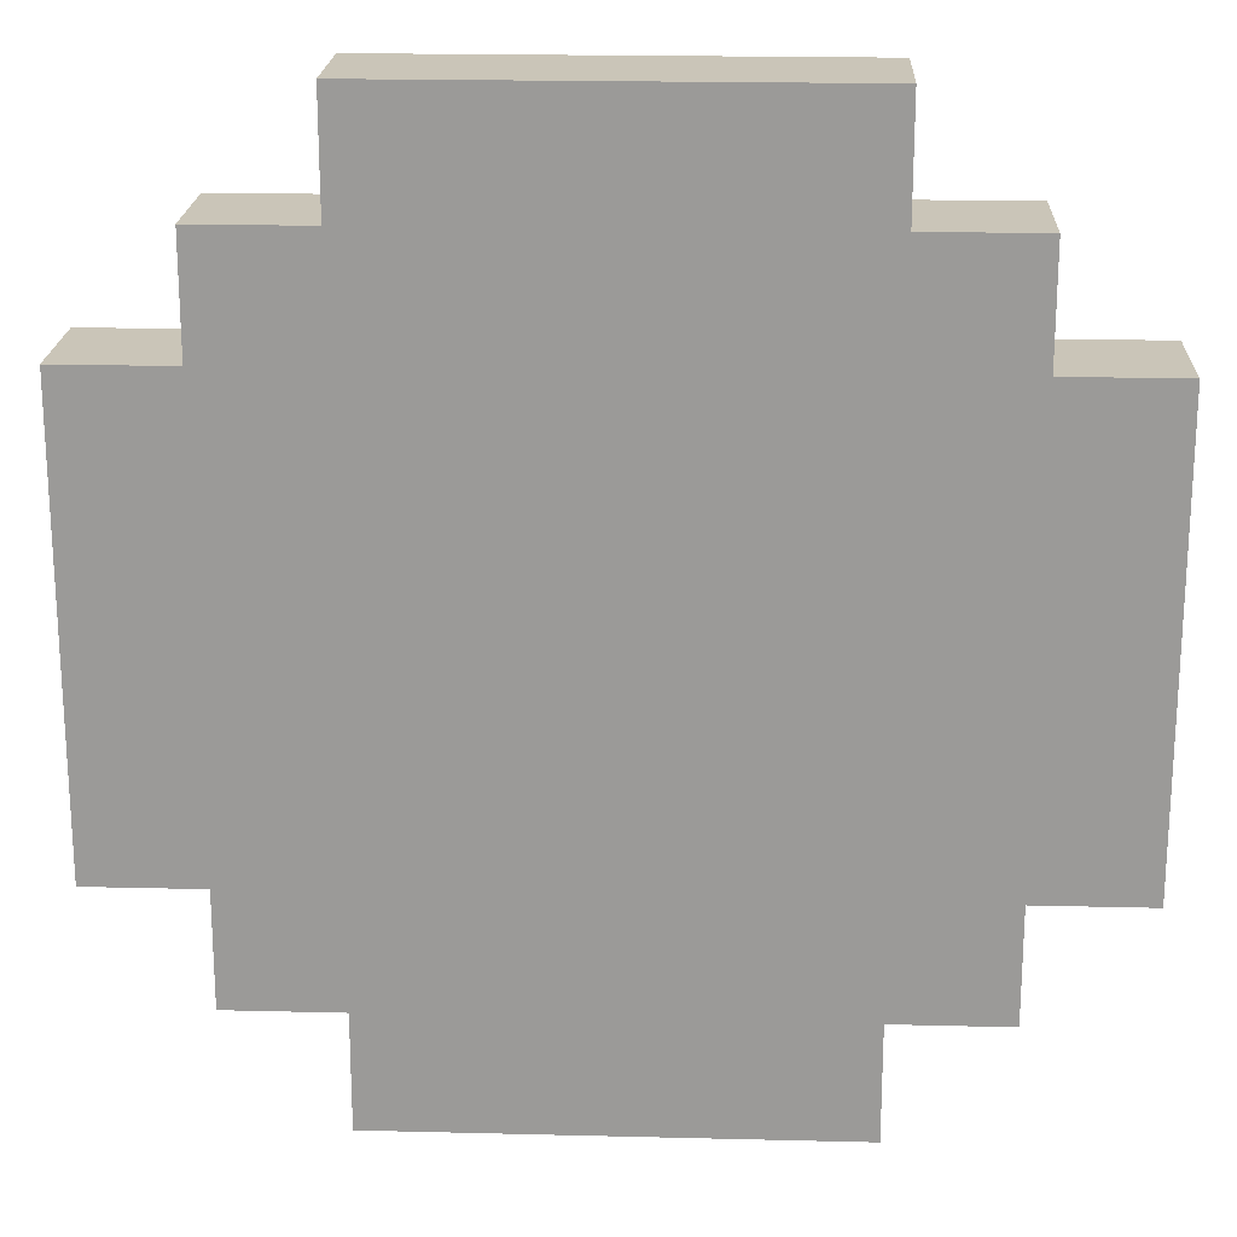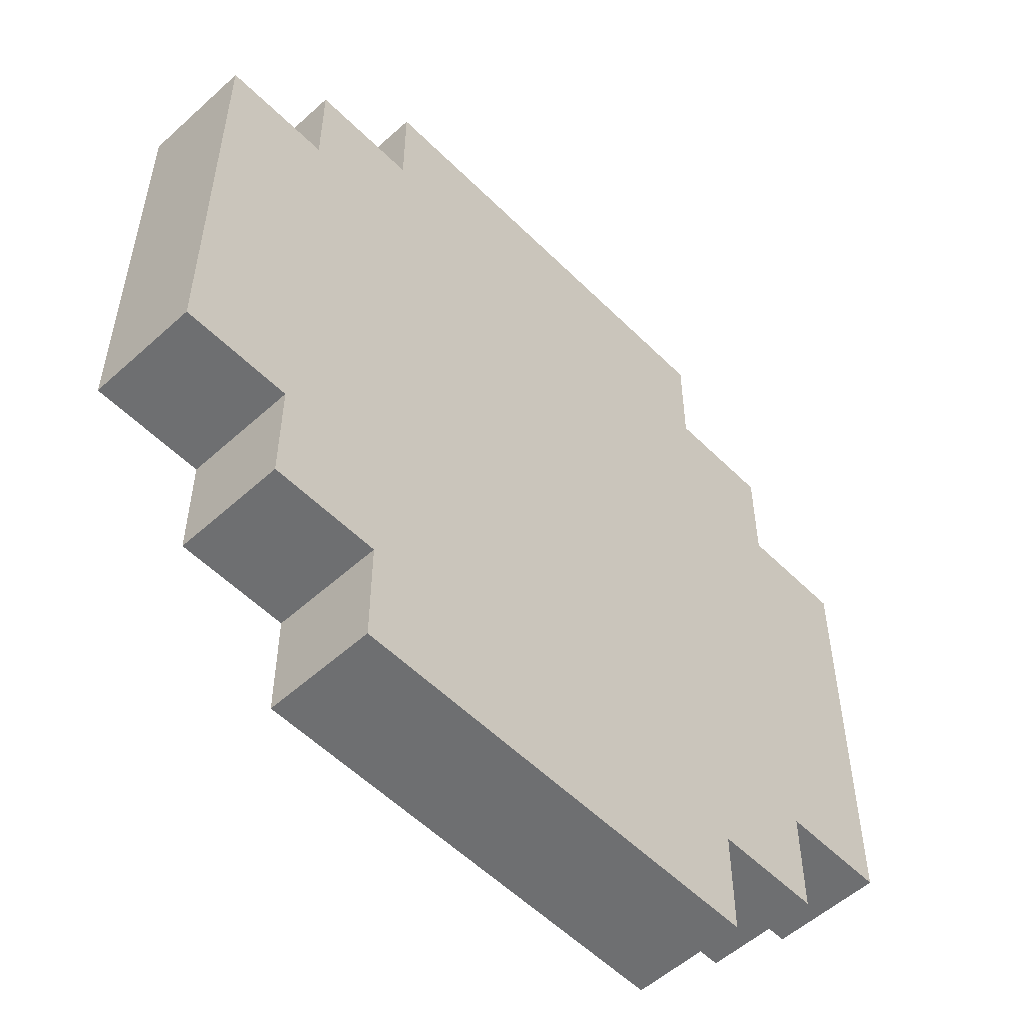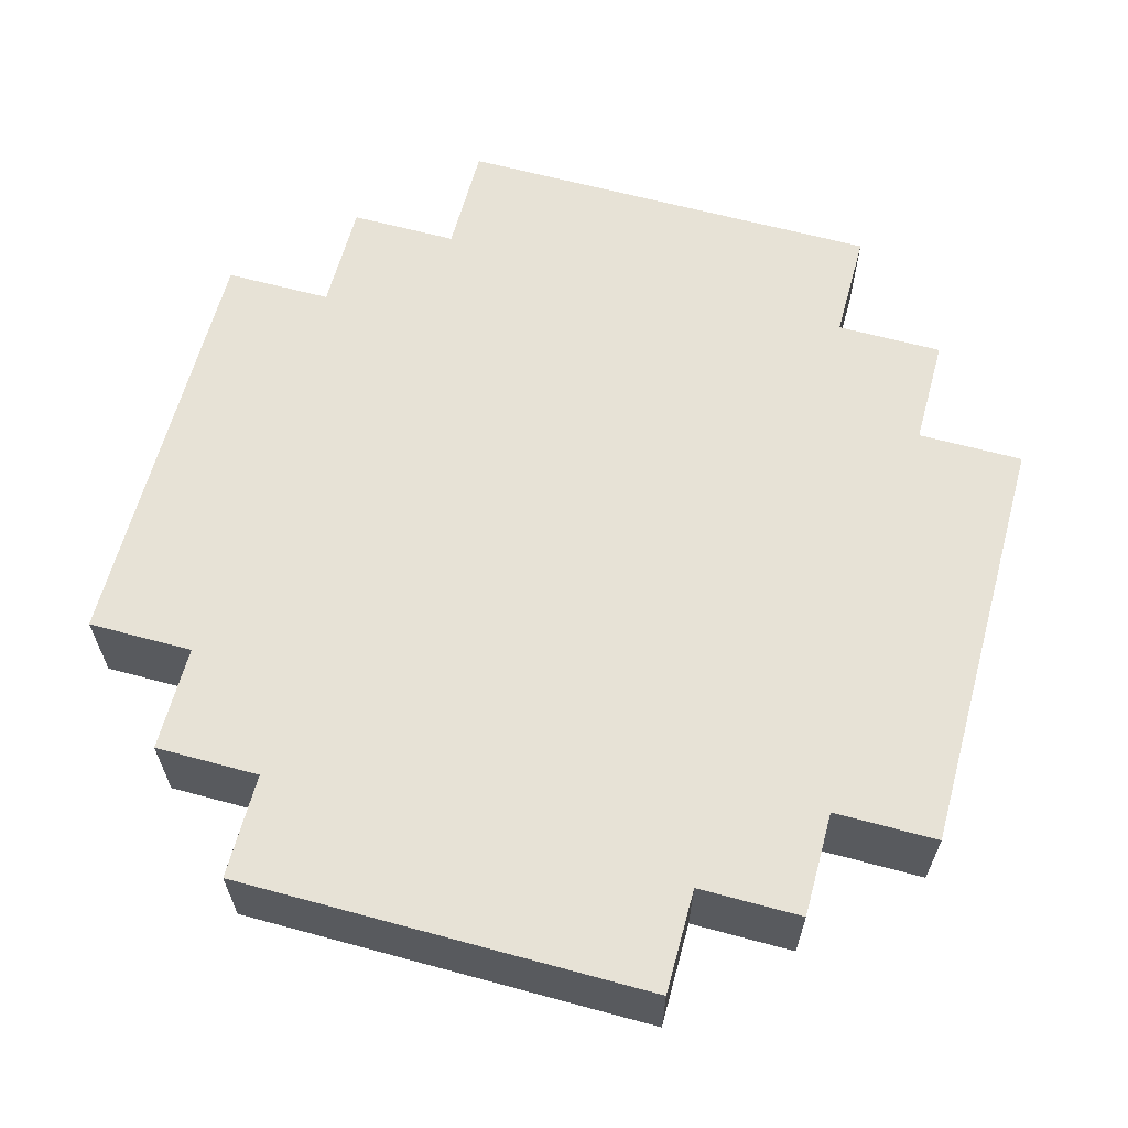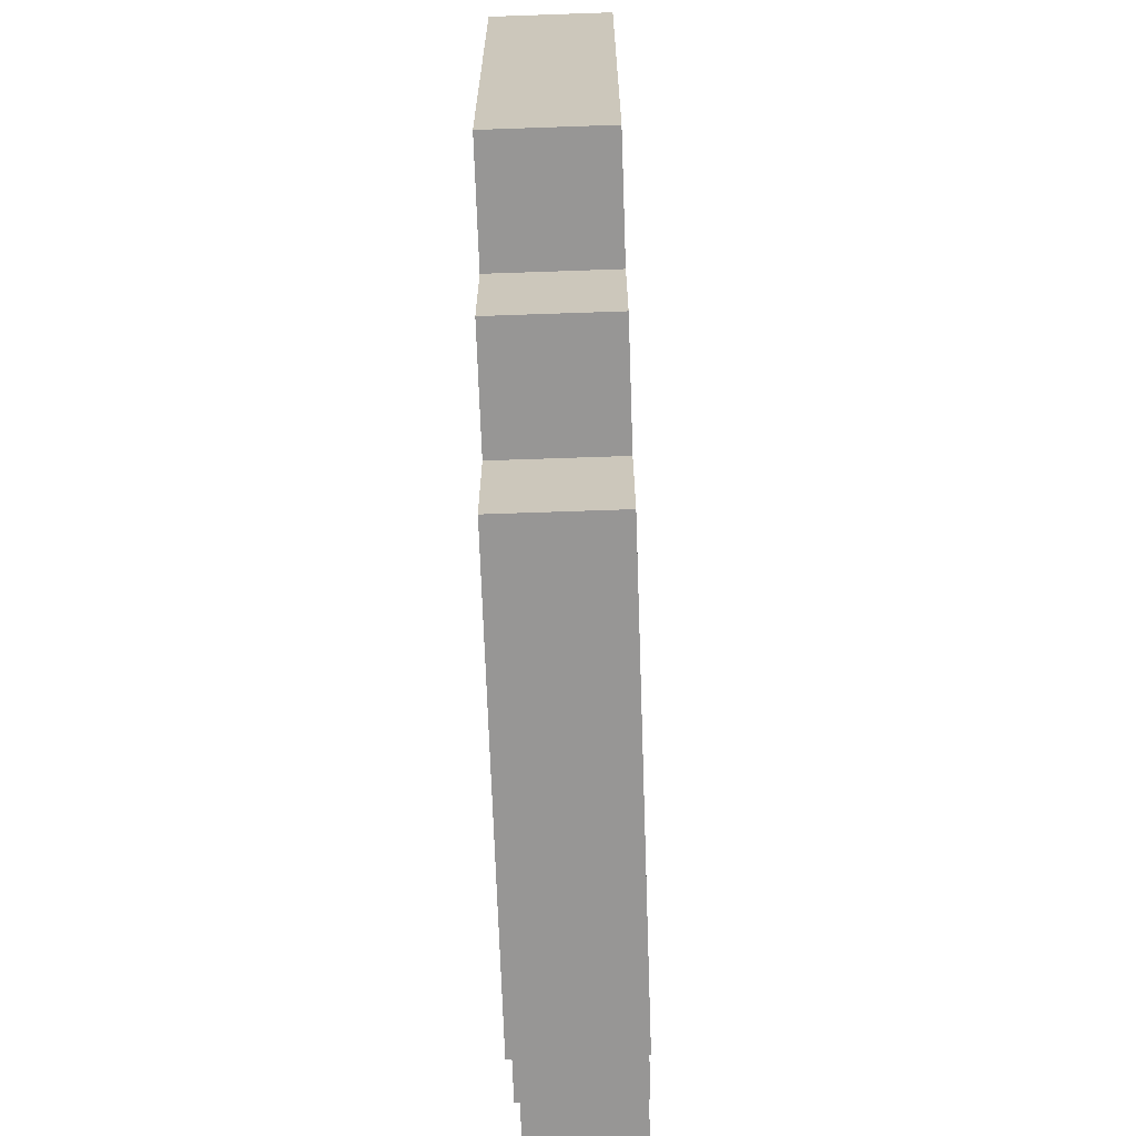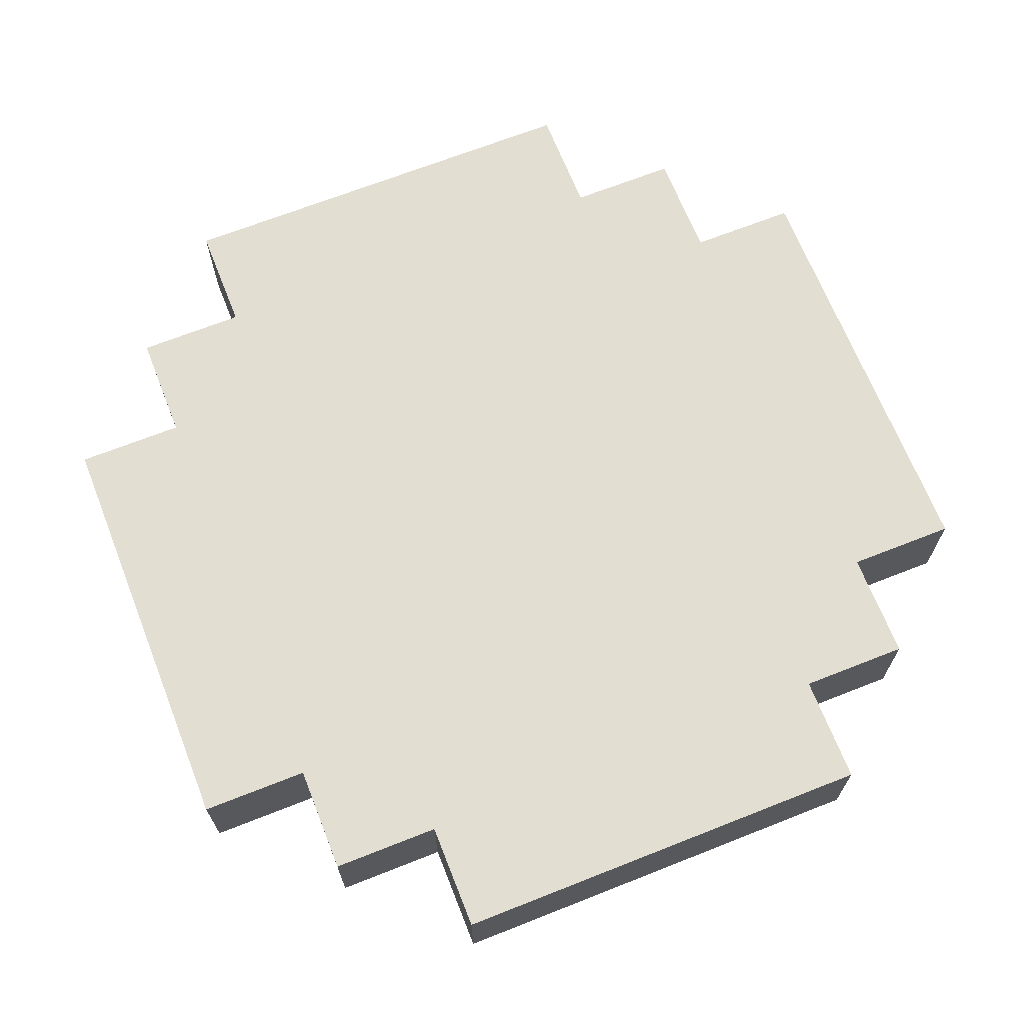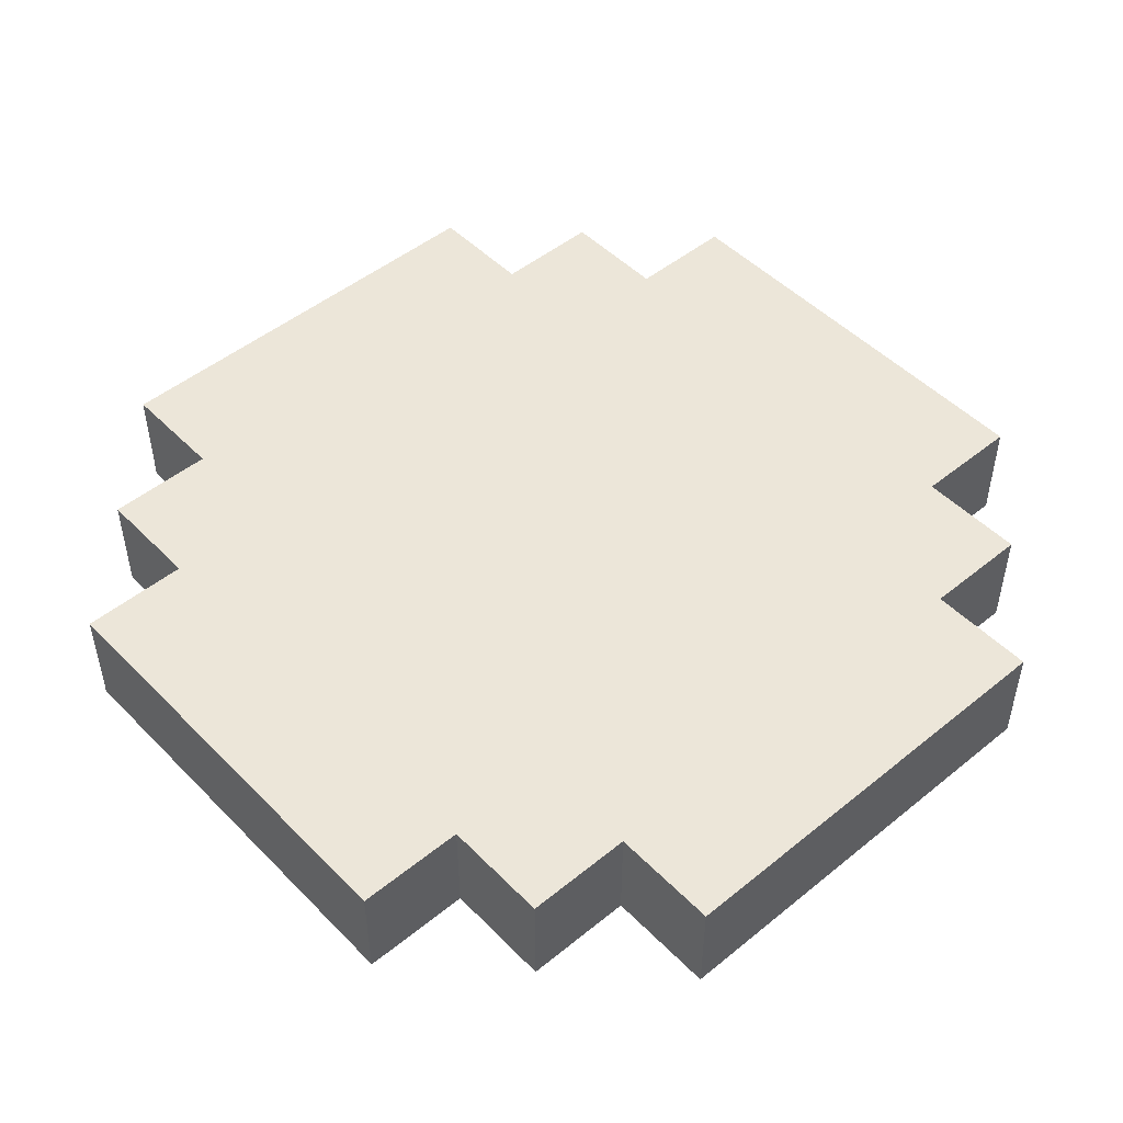
<metadata>
{"format":"obj","ext":"obj","renderer":"f3d","projection":"perspective","resolution":1024,"background":"white","views":[{"elev":20.3,"azim":2.6,"up":"+Z"},{"elev":-54.6,"azim":-46.3,"up":"+Z"},{"elev":63.2,"azim":-164.7,"up":"+Y"},{"elev":-68.0,"azim":92.0,"up":"+Z"},{"elev":68.0,"azim":158.4,"up":"+Y"},{"elev":49.0,"azim":48.0,"up":"+Y"}]}
</metadata>
<code>
g jarpart2
v -0.004 0.001 0.002
v -0.004 0 0.002
v -0.004 0 -0.002
v -0.004 0.001 -0.002
v -0.003 0.001 0.003
v -0.003 0 0.003
v -0.003 0 0.002
v -0.003 0.001 0.002
v -0.003 0.001 -0.002
v -0.003 0 -0.002
v -0.003 0 -0.003
v -0.003 0.001 -0.003
v -0.002 0.001 0.004
v -0.002 0 0.004
v -0.002 0 0.003
v -0.002 0.001 0.003
v -0.002 0.001 -0.003
v -0.002 0 -0.003
v -0.002 0 -0.004
v -0.002 0.001 -0.004
v 0.002 0 0.004
v 0.002 0.001 0.004
v 0.002 0 0.003
v 0.002 0.001 0.003
v 0.002 0 -0.003
v 0.002 0.001 -0.003
v 0.002 0 -0.004
v 0.002 0.001 -0.004
v 0.003 0 0.003
v 0.003 0.001 0.003
v 0.003 0 0.002
v 0.003 0.001 0.002
v 0.003 0 -0.002
v 0.003 0.001 -0.002
v 0.003 0 -0.003
v 0.003 0.001 -0.003
v 0.004 0 0.002
v 0.004 0.001 0.002
v 0.004 0 -0.002
v 0.004 0.001 -0.002
v 0.002 0 0.004
v -0.002 0 0.004
v -0.002 0.001 0.004
v 0.002 0.001 0.004
v -0.002 0 0.003
v -0.003 0 0.003
v -0.003 0.001 0.003
v -0.002 0.001 0.003
v 0.003 0 0.003
v 0.002 0 0.003
v 0.002 0.001 0.003
v 0.003 0.001 0.003
v -0.003 0 0.002
v -0.004 0 0.002
v -0.004 0.001 0.002
v -0.003 0.001 0.002
v 0.004 0 0.002
v 0.003 0 0.002
v 0.003 0.001 0.002
v 0.004 0.001 0.002
v -0.004 0 -0.002
v -0.003 0 -0.002
v -0.004 0.001 -0.002
v -0.003 0.001 -0.002
v 0.003 0 -0.002
v 0.004 0 -0.002
v 0.003 0.001 -0.002
v 0.004 0.001 -0.002
v -0.003 0 -0.003
v -0.002 0 -0.003
v -0.003 0.001 -0.003
v -0.002 0.001 -0.003
v 0.002 0 -0.003
v 0.003 0 -0.003
v 0.002 0.001 -0.003
v 0.003 0.001 -0.003
v -0.002 0 -0.004
v 0.002 0 -0.004
v -0.002 0.001 -0.004
v 0.002 0.001 -0.004
v -0.002 0 0.003
v -0.002 0 0.004
v 0.002 0 0.004
v 0.002 0 0.003
v -0.003 0 0.002
v -0.003 0 0.003
v 0.003 0 0.003
v 0.003 0 0.002
v -0.004 0 -0.002
v -0.004 0 0.002
v 0.004 0 0.002
v -0.003 0 -0.002
v 0.003 0 -0.002
v 0.004 0 -0.002
v -0.003 0 -0.003
v -0.002 0 -0.003
v 0.002 0 -0.003
v 0.003 0 -0.003
v -0.002 0 -0.004
v 0.002 0 -0.004
v -0.002 0.001 0.004
v -0.002 0.001 0.003
v 0.002 0.001 0.004
v 0.002 0.001 0.003
v -0.003 0.001 0.002
v -0.003 0.001 0.003
v 0.003 0.001 0.003
v 0.003 0.001 0.002
v -0.004 0.001 -0.002
v -0.004 0.001 0.002
v 0.004 0.001 0.002
v -0.003 0.001 -0.002
v 0.003 0.001 -0.002
v 0.004 0.001 -0.002
v -0.003 0.001 -0.003
v -0.002 0.001 -0.003
v 0.002 0.001 -0.003
v 0.003 0.001 -0.003
v -0.002 0.001 -0.004
v 0.002 0.001 -0.004
g jarpart2_0
f 3 2 1
f 3 1 4
f 7 6 5
f 7 5 8
f 11 10 9
f 11 9 12
f 15 14 13
f 15 13 16
f 19 18 17
f 19 17 20
f 23 22 21
f 23 24 22
f 27 26 25
f 27 28 26
f 31 30 29
f 31 32 30
f 35 34 33
f 35 36 34
f 39 38 37
f 39 40 38
f 43 42 41
f 43 41 44
f 47 46 45
f 47 45 48
f 51 50 49
f 51 49 52
f 55 54 53
f 55 53 56
f 59 58 57
f 59 57 60
f 63 62 61
f 63 64 62
f 67 66 65
f 67 68 66
f 71 70 69
f 71 72 70
f 75 74 73
f 75 76 74
f 79 78 77
f 79 80 78
f 83 82 81
f 83 81 84
f 84 81 85
f 81 86 85
f 87 84 85
f 87 85 88
f 88 85 89
f 85 90 89
f 91 88 89
f 91 89 92
f 91 92 93
f 91 93 94
f 93 92 95
f 93 95 96
f 93 96 97
f 93 97 98
f 97 96 99
f 97 99 100
f 103 102 101
f 103 104 102
f 104 105 102
f 102 105 106
f 107 105 104
f 107 108 105
f 108 109 105
f 105 109 110
f 111 109 108
f 111 112 109
f 111 113 112
f 111 114 113
f 113 115 112
f 113 116 115
f 113 117 116
f 113 118 117
f 117 119 116
f 117 120 119

</code>
